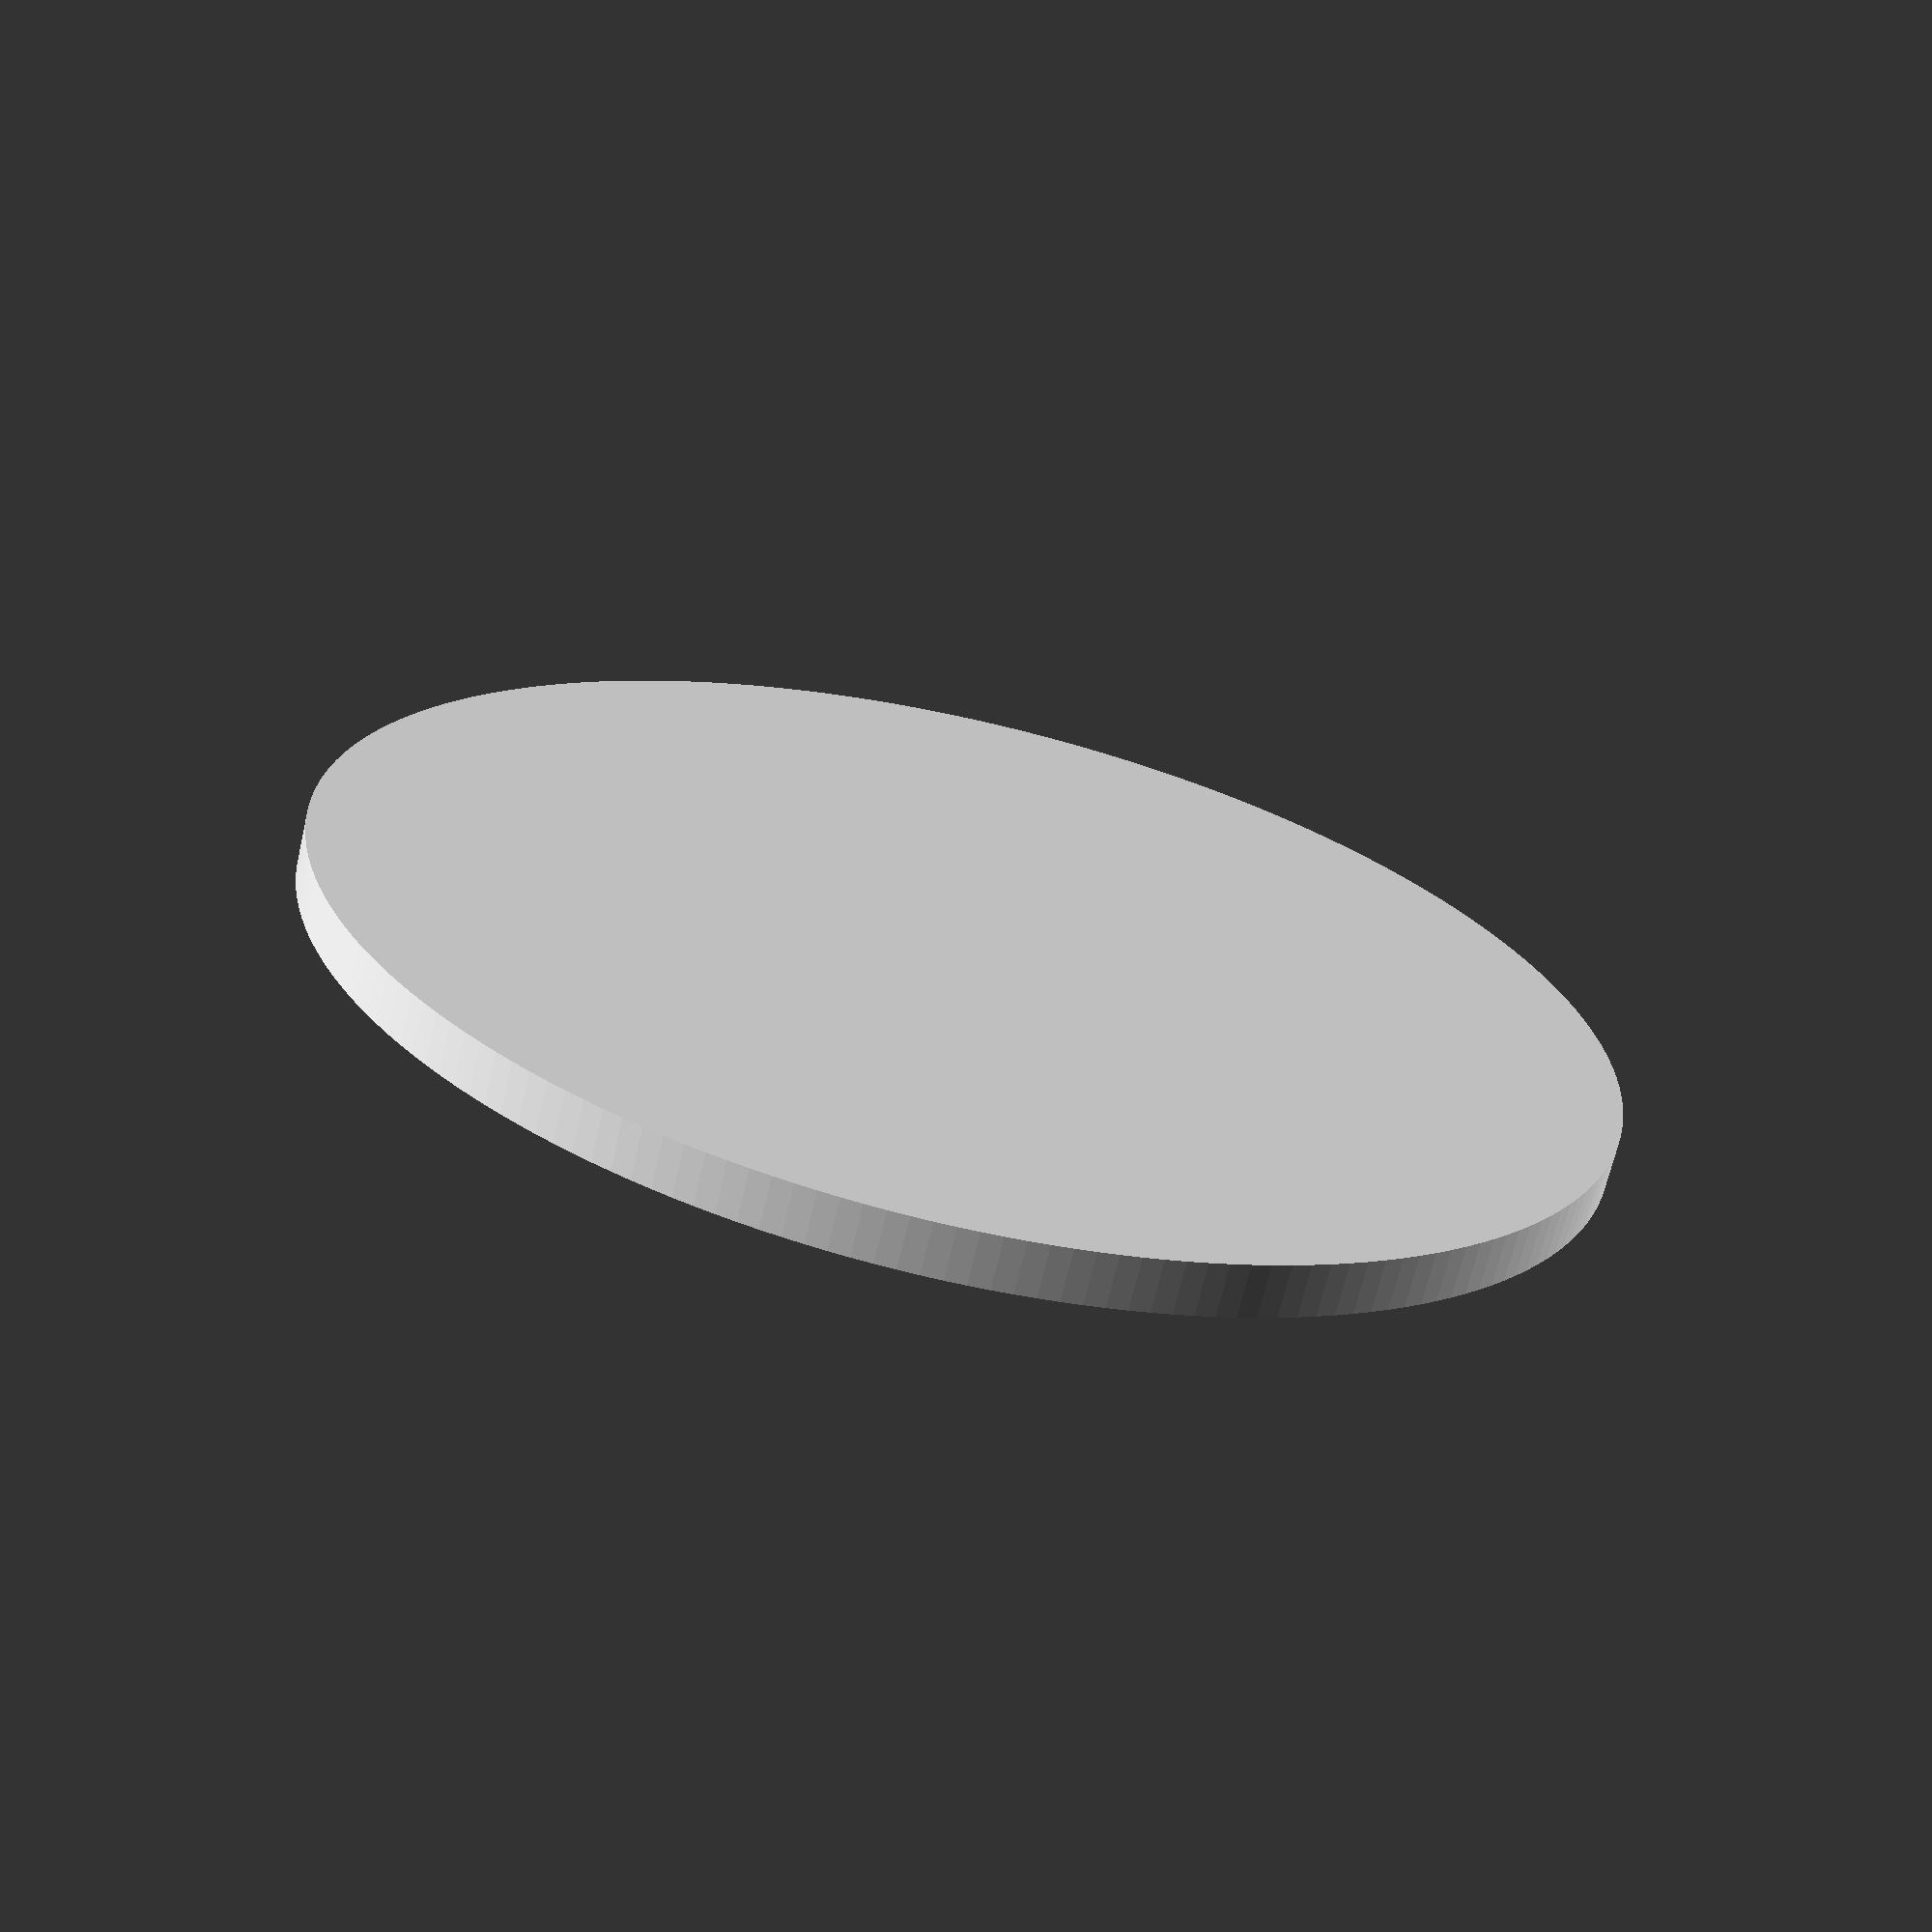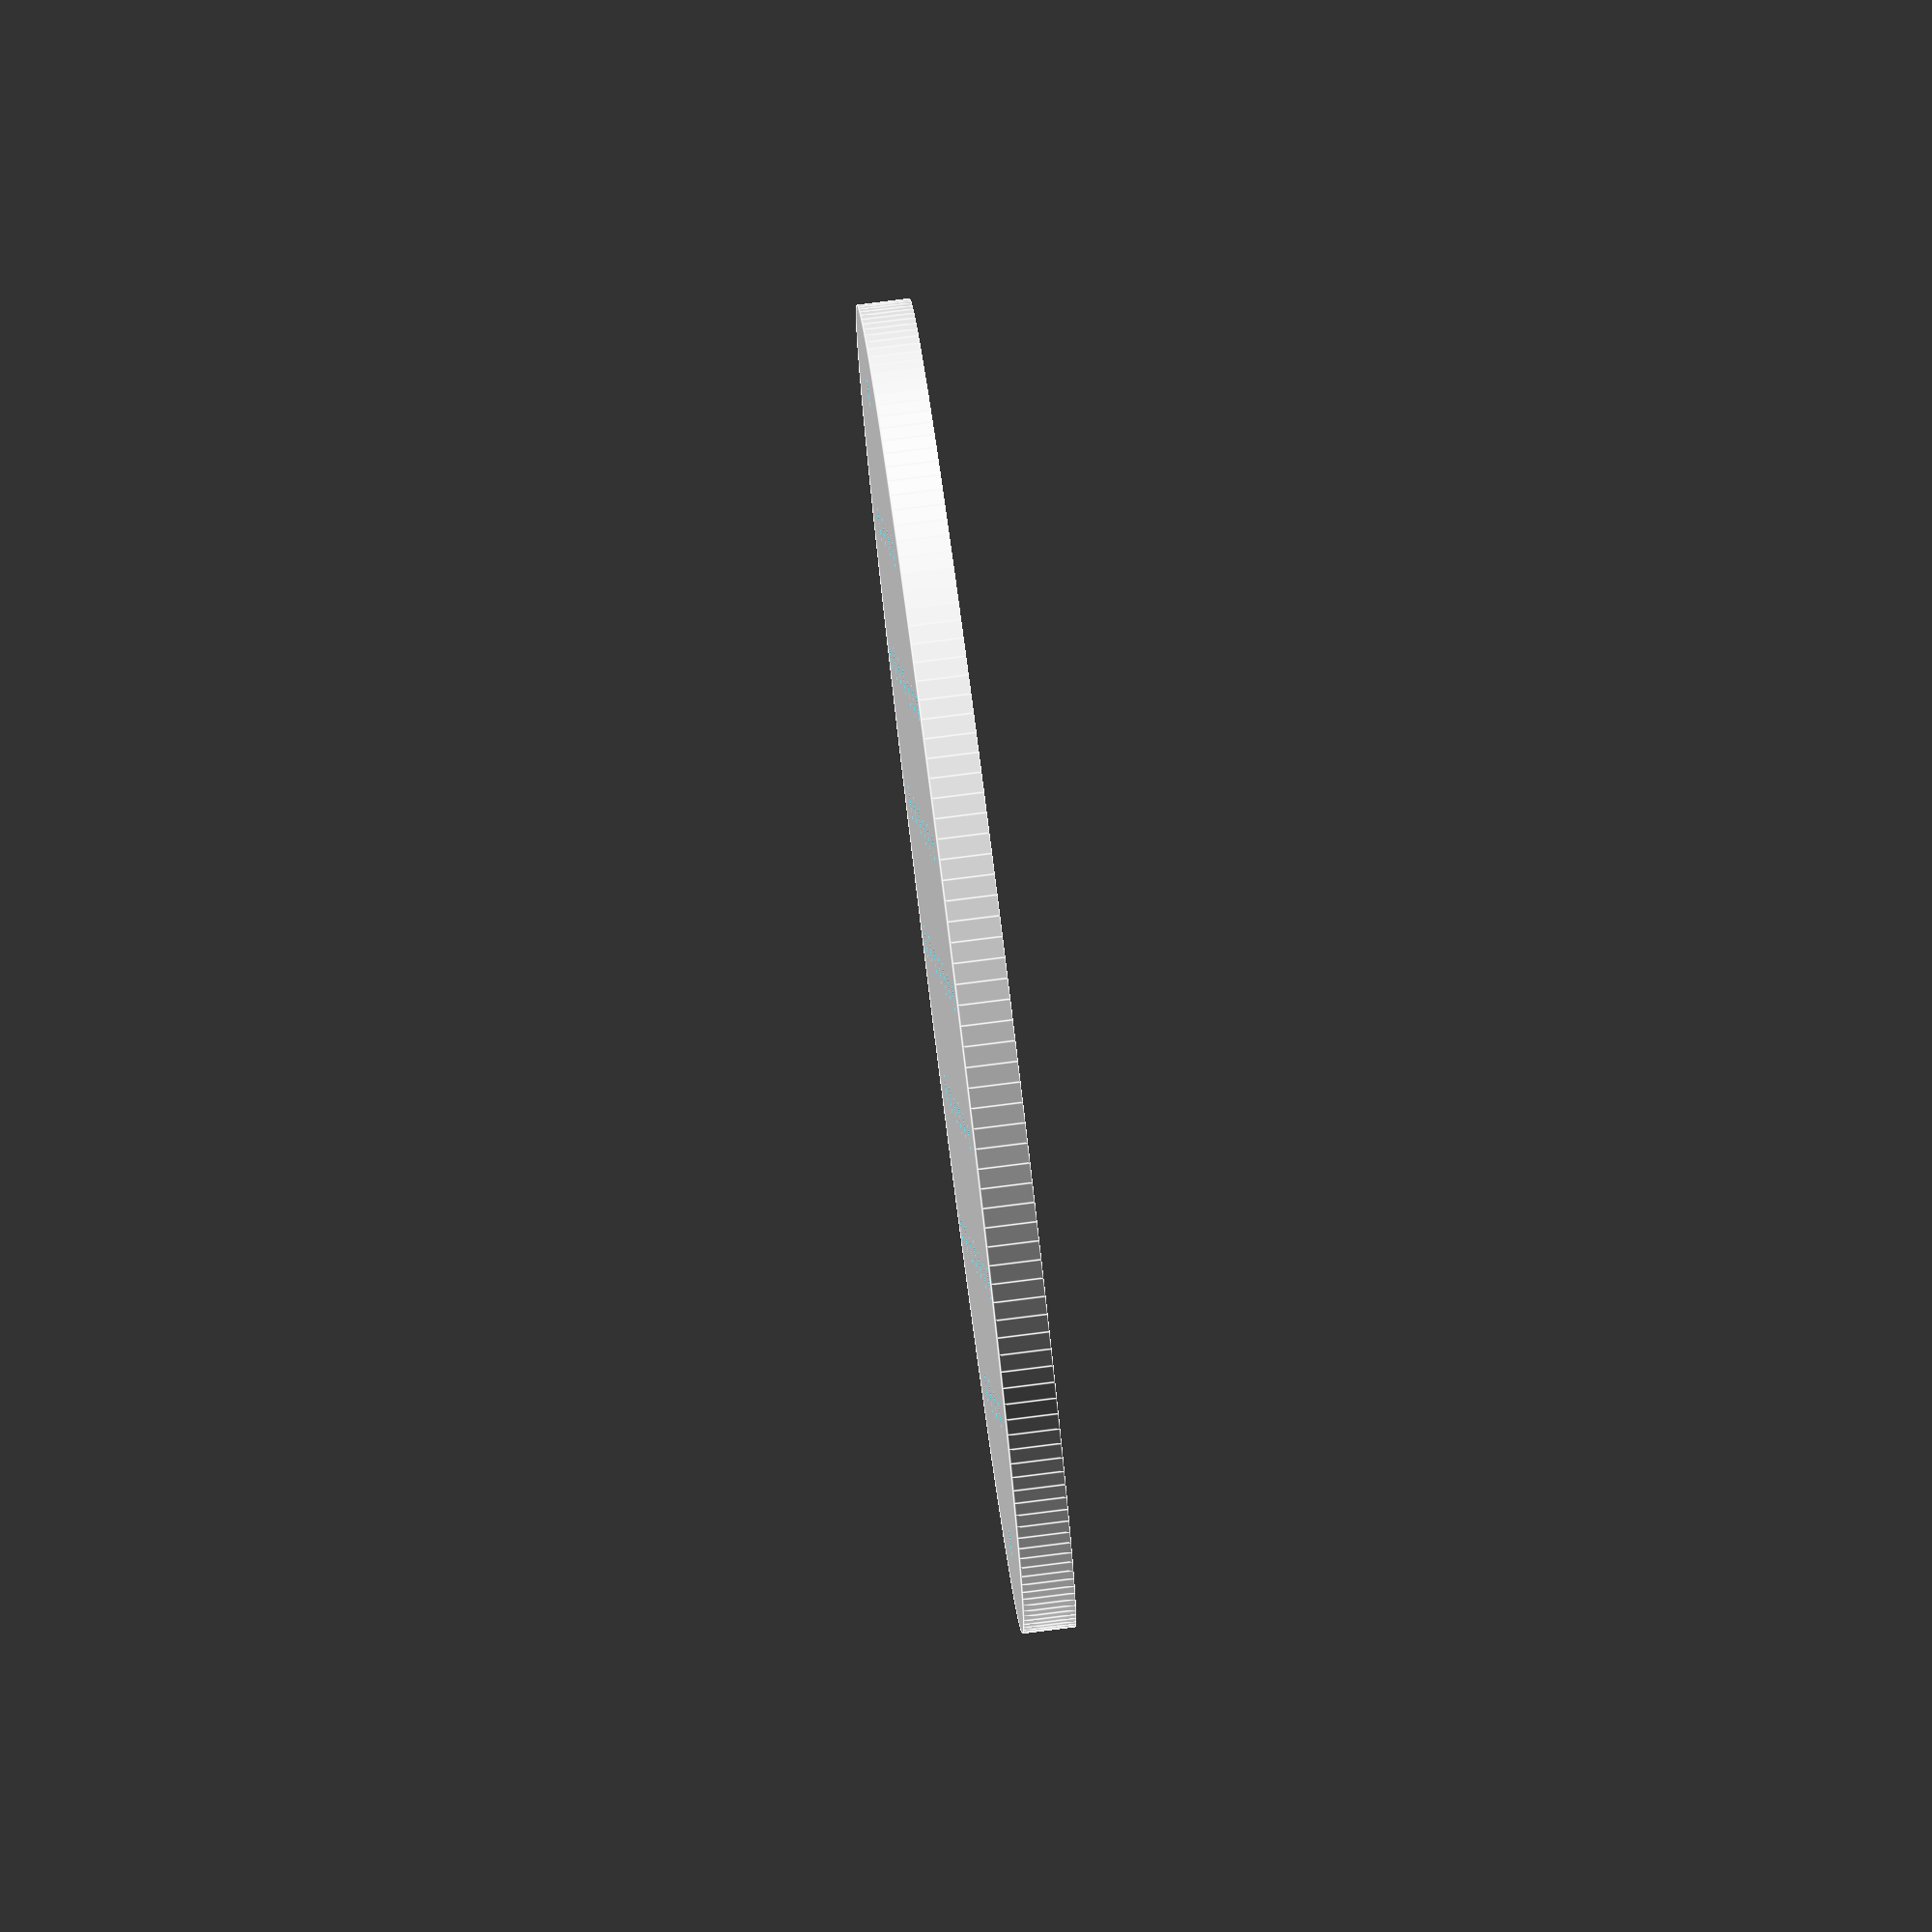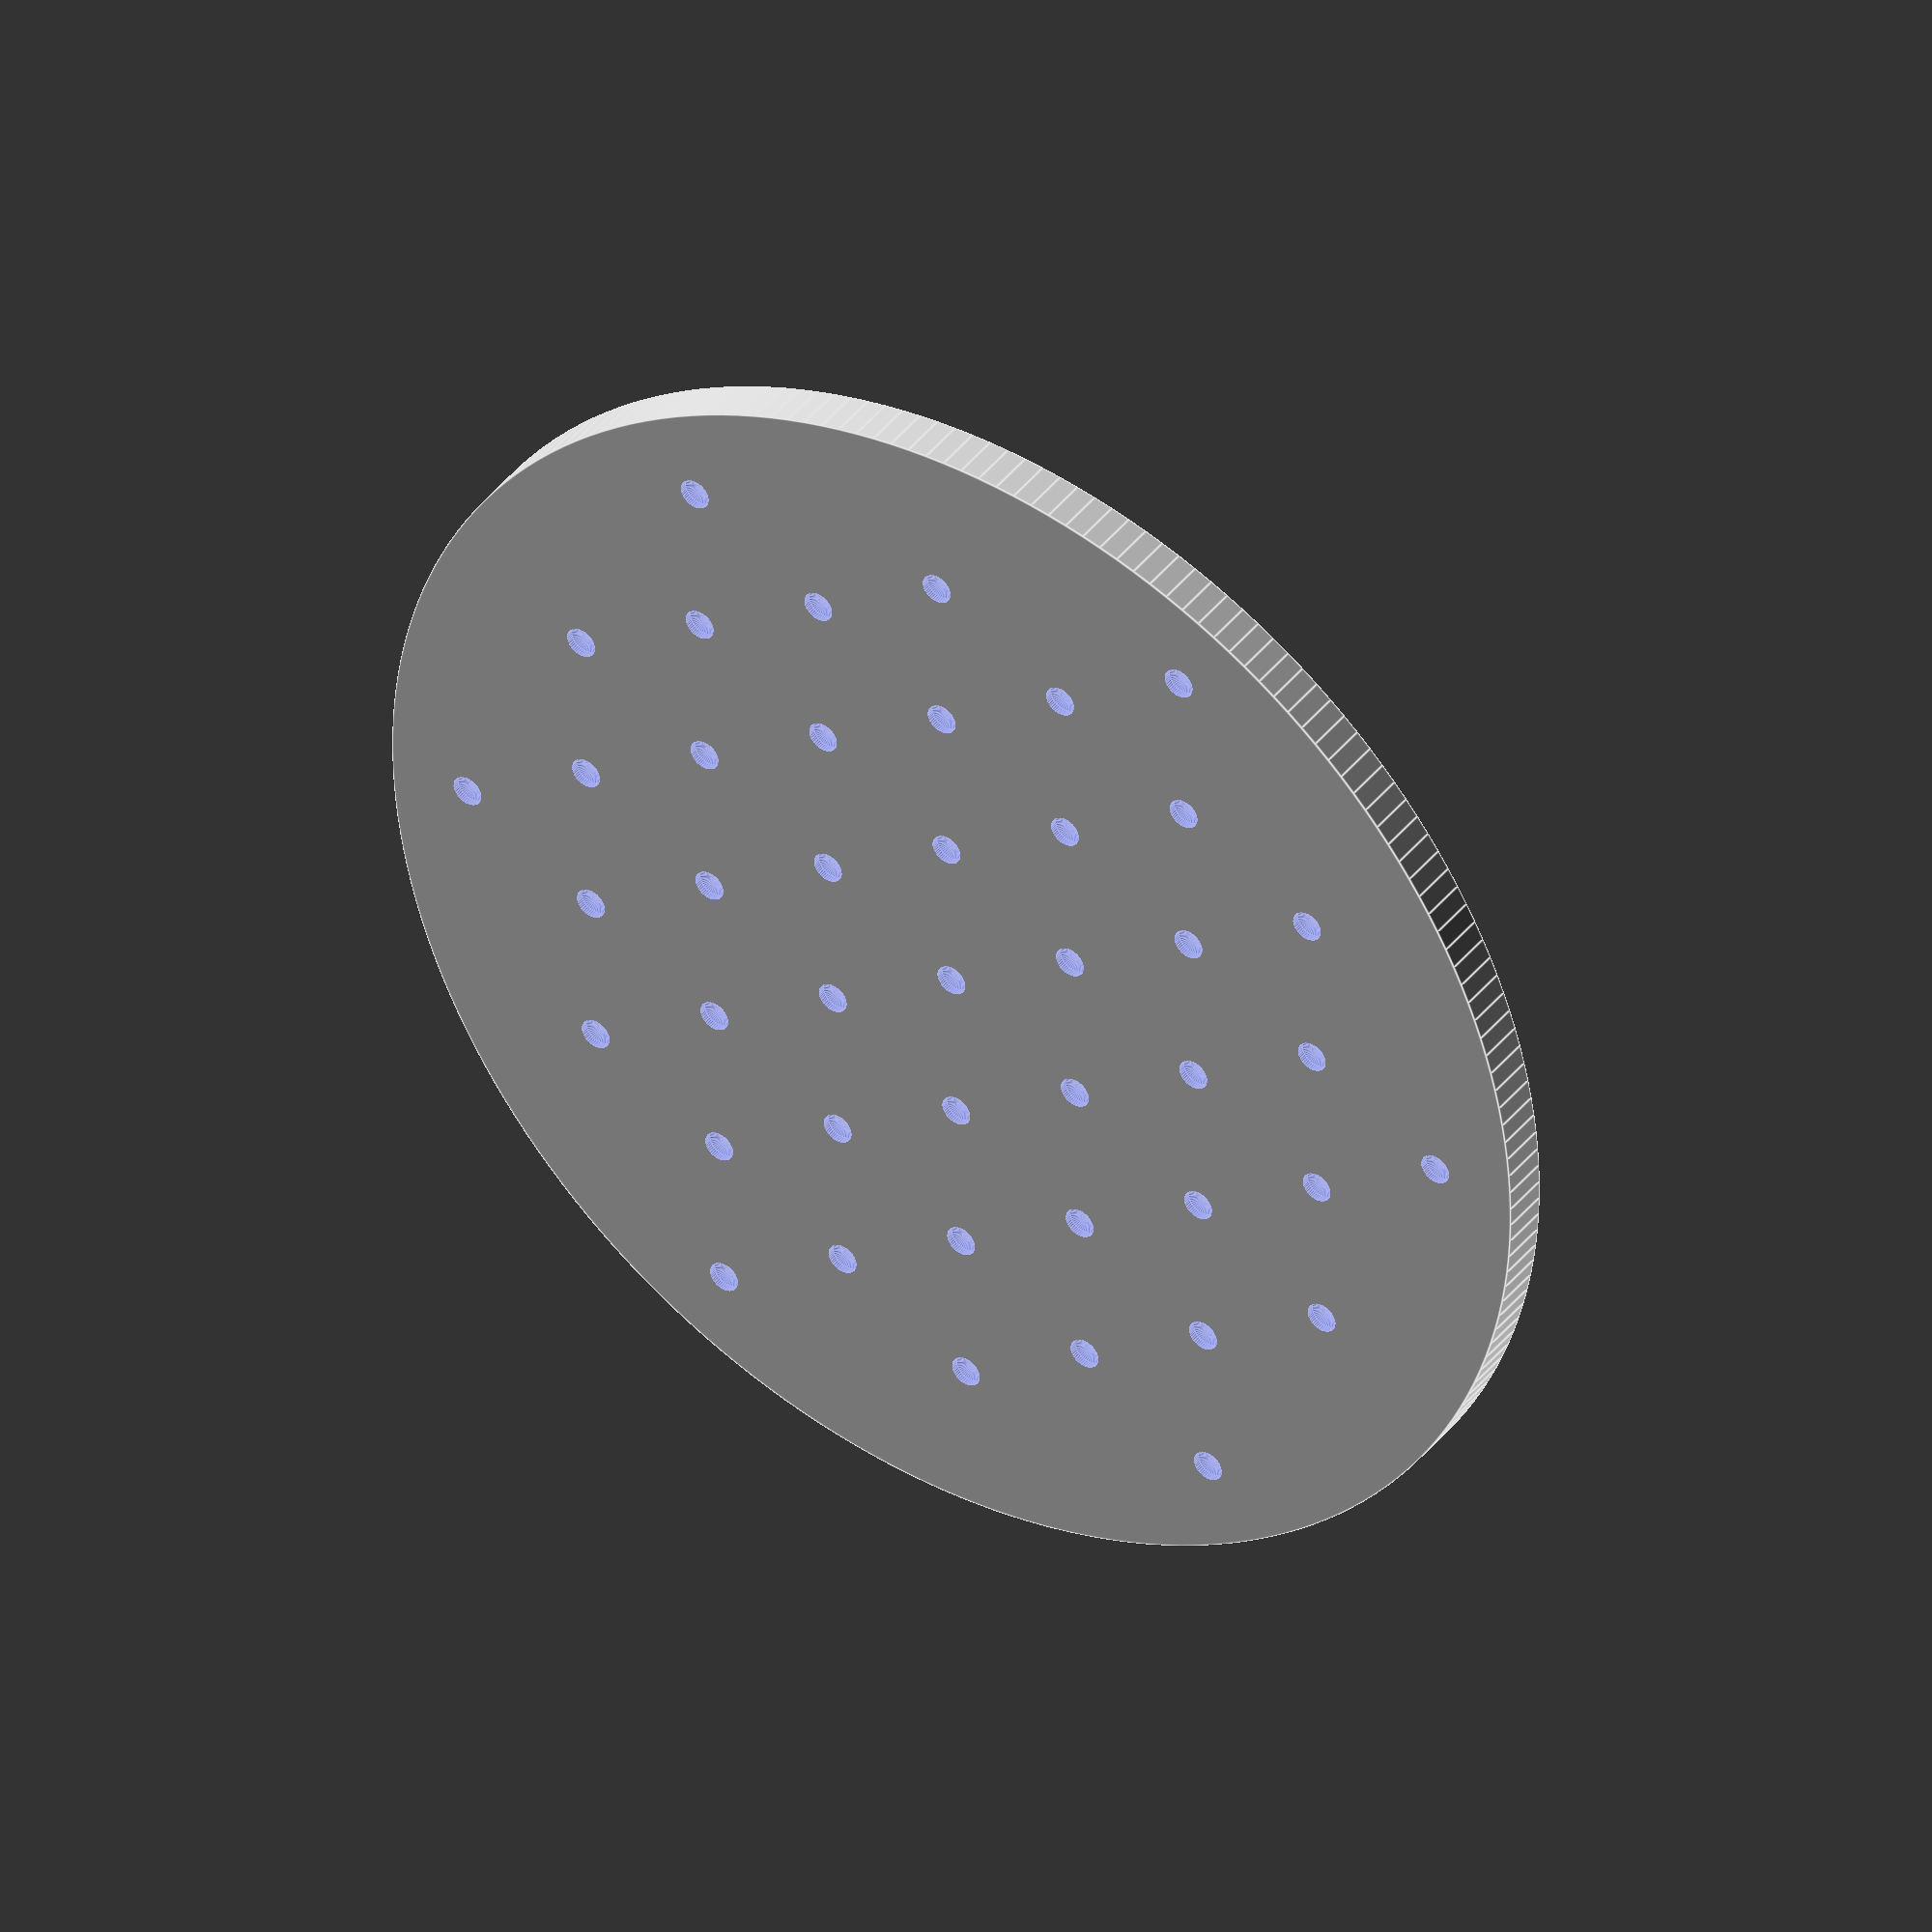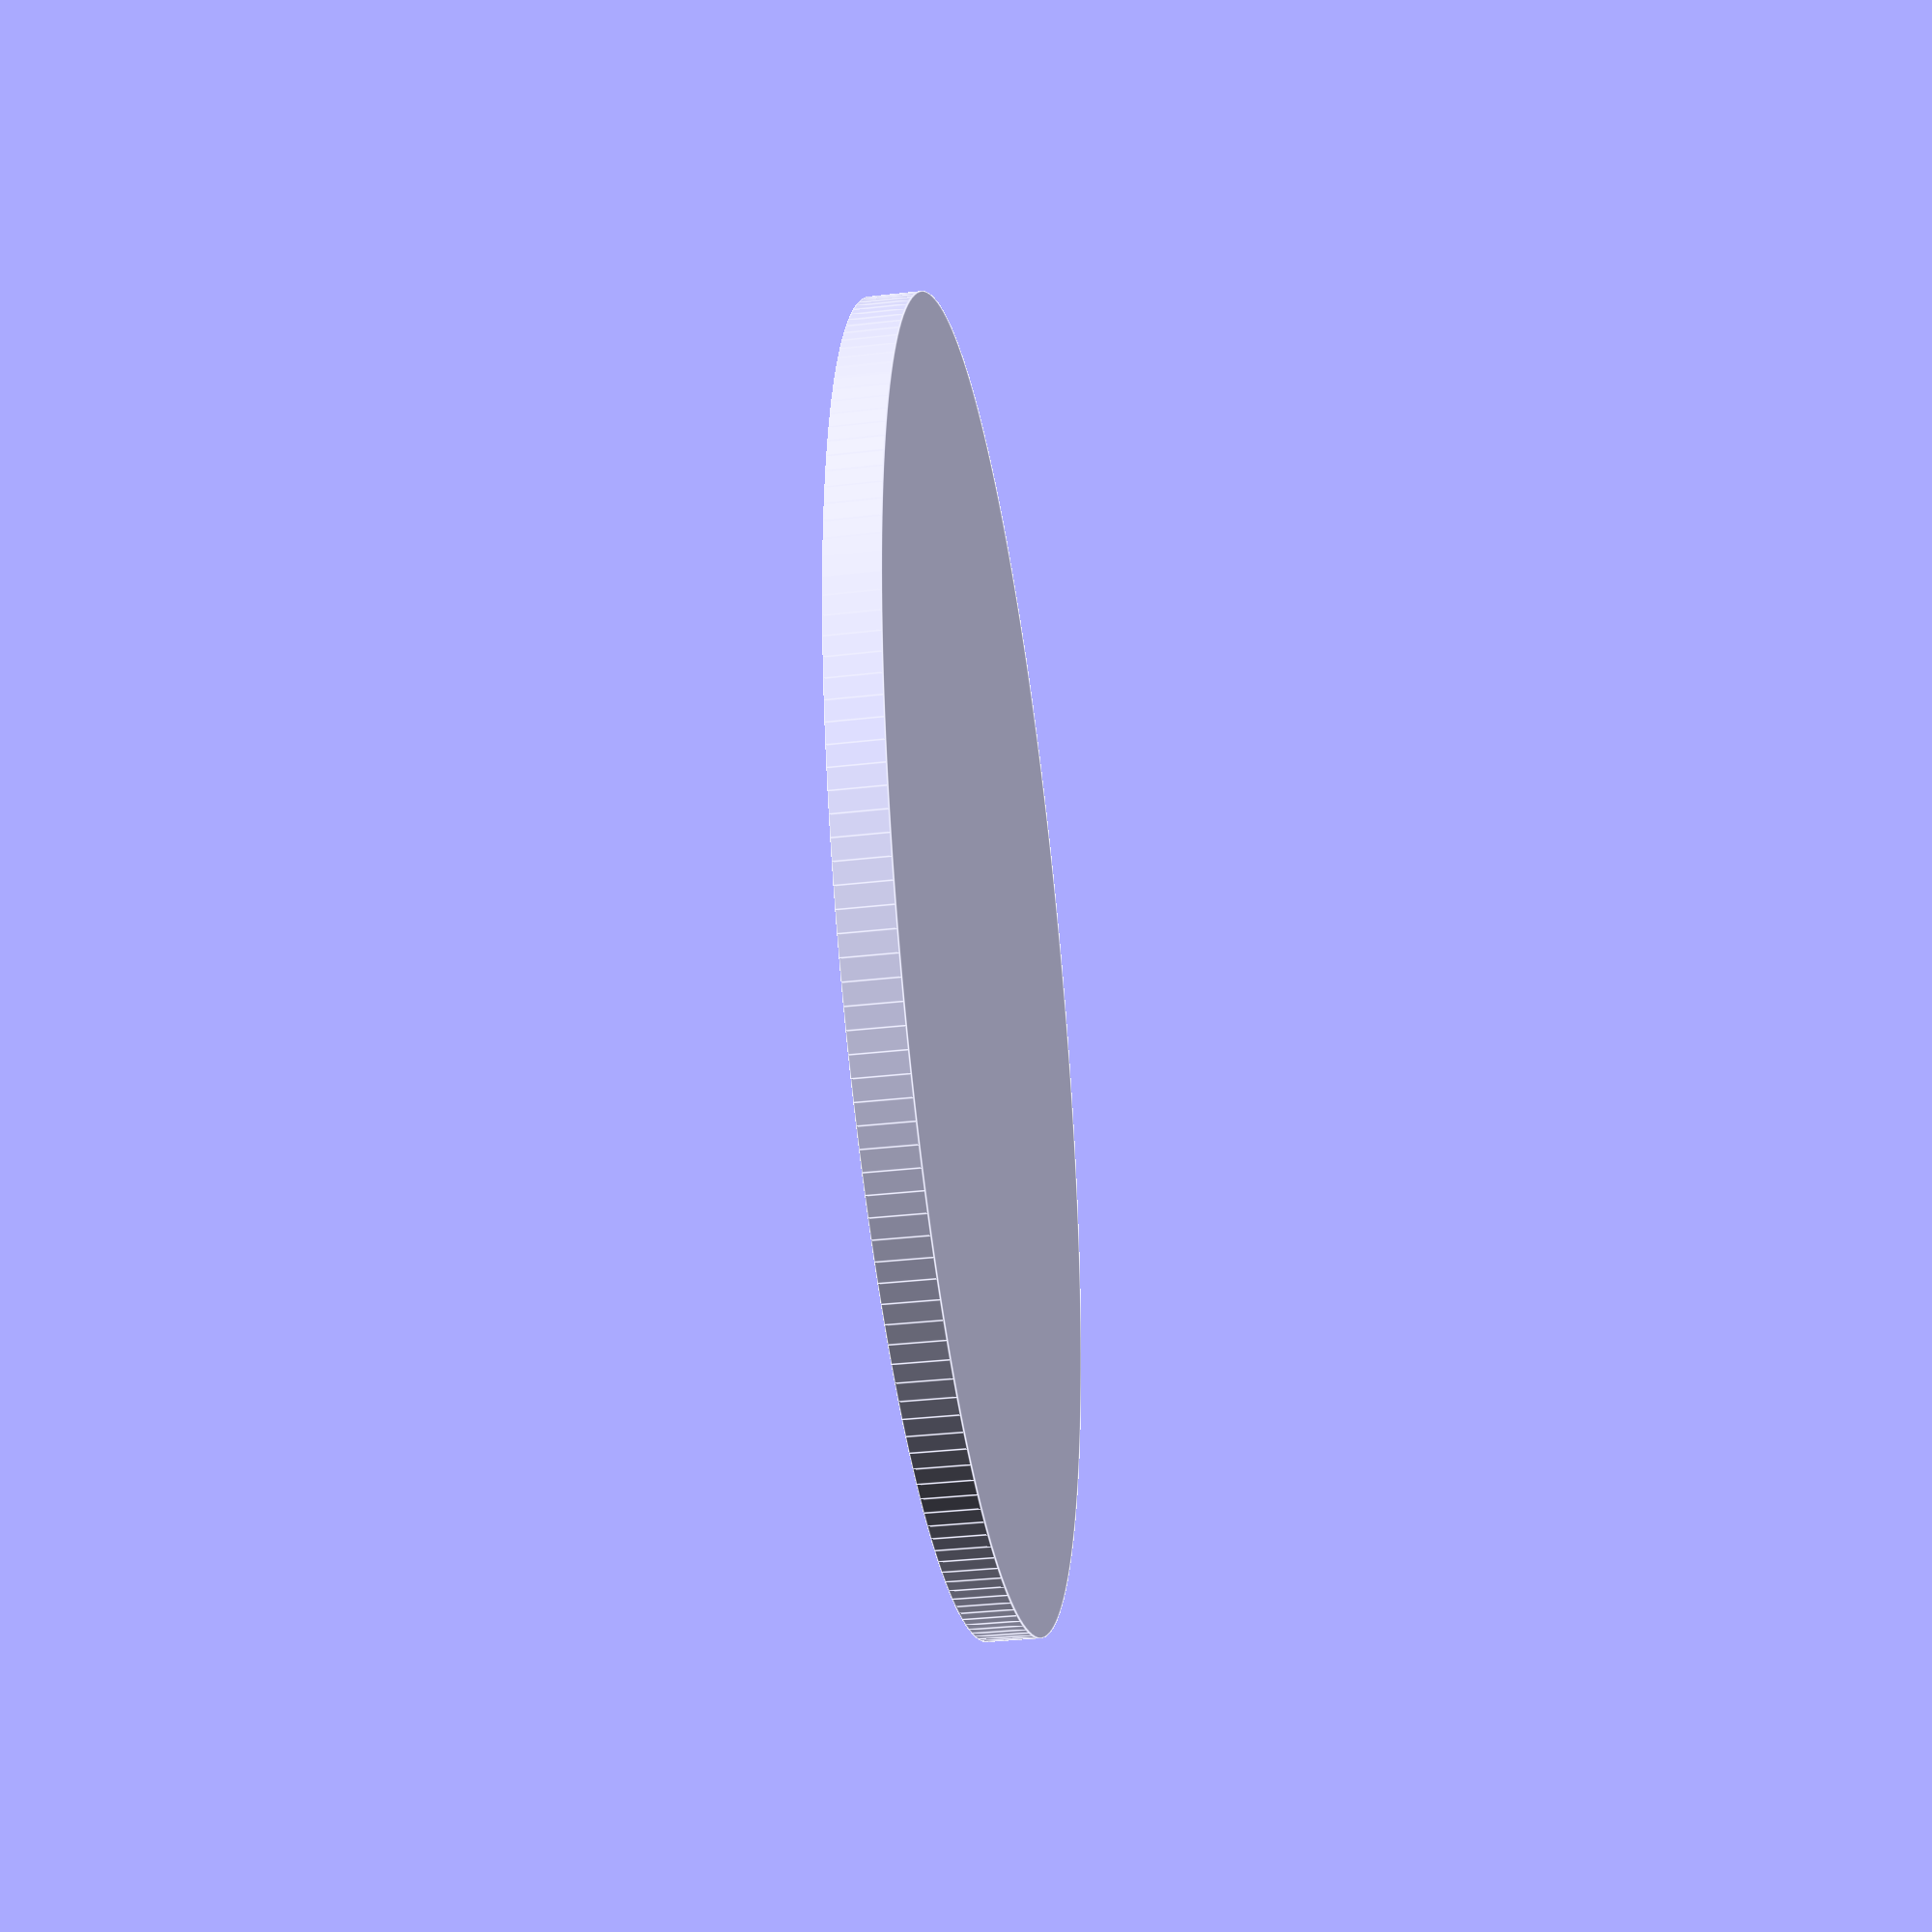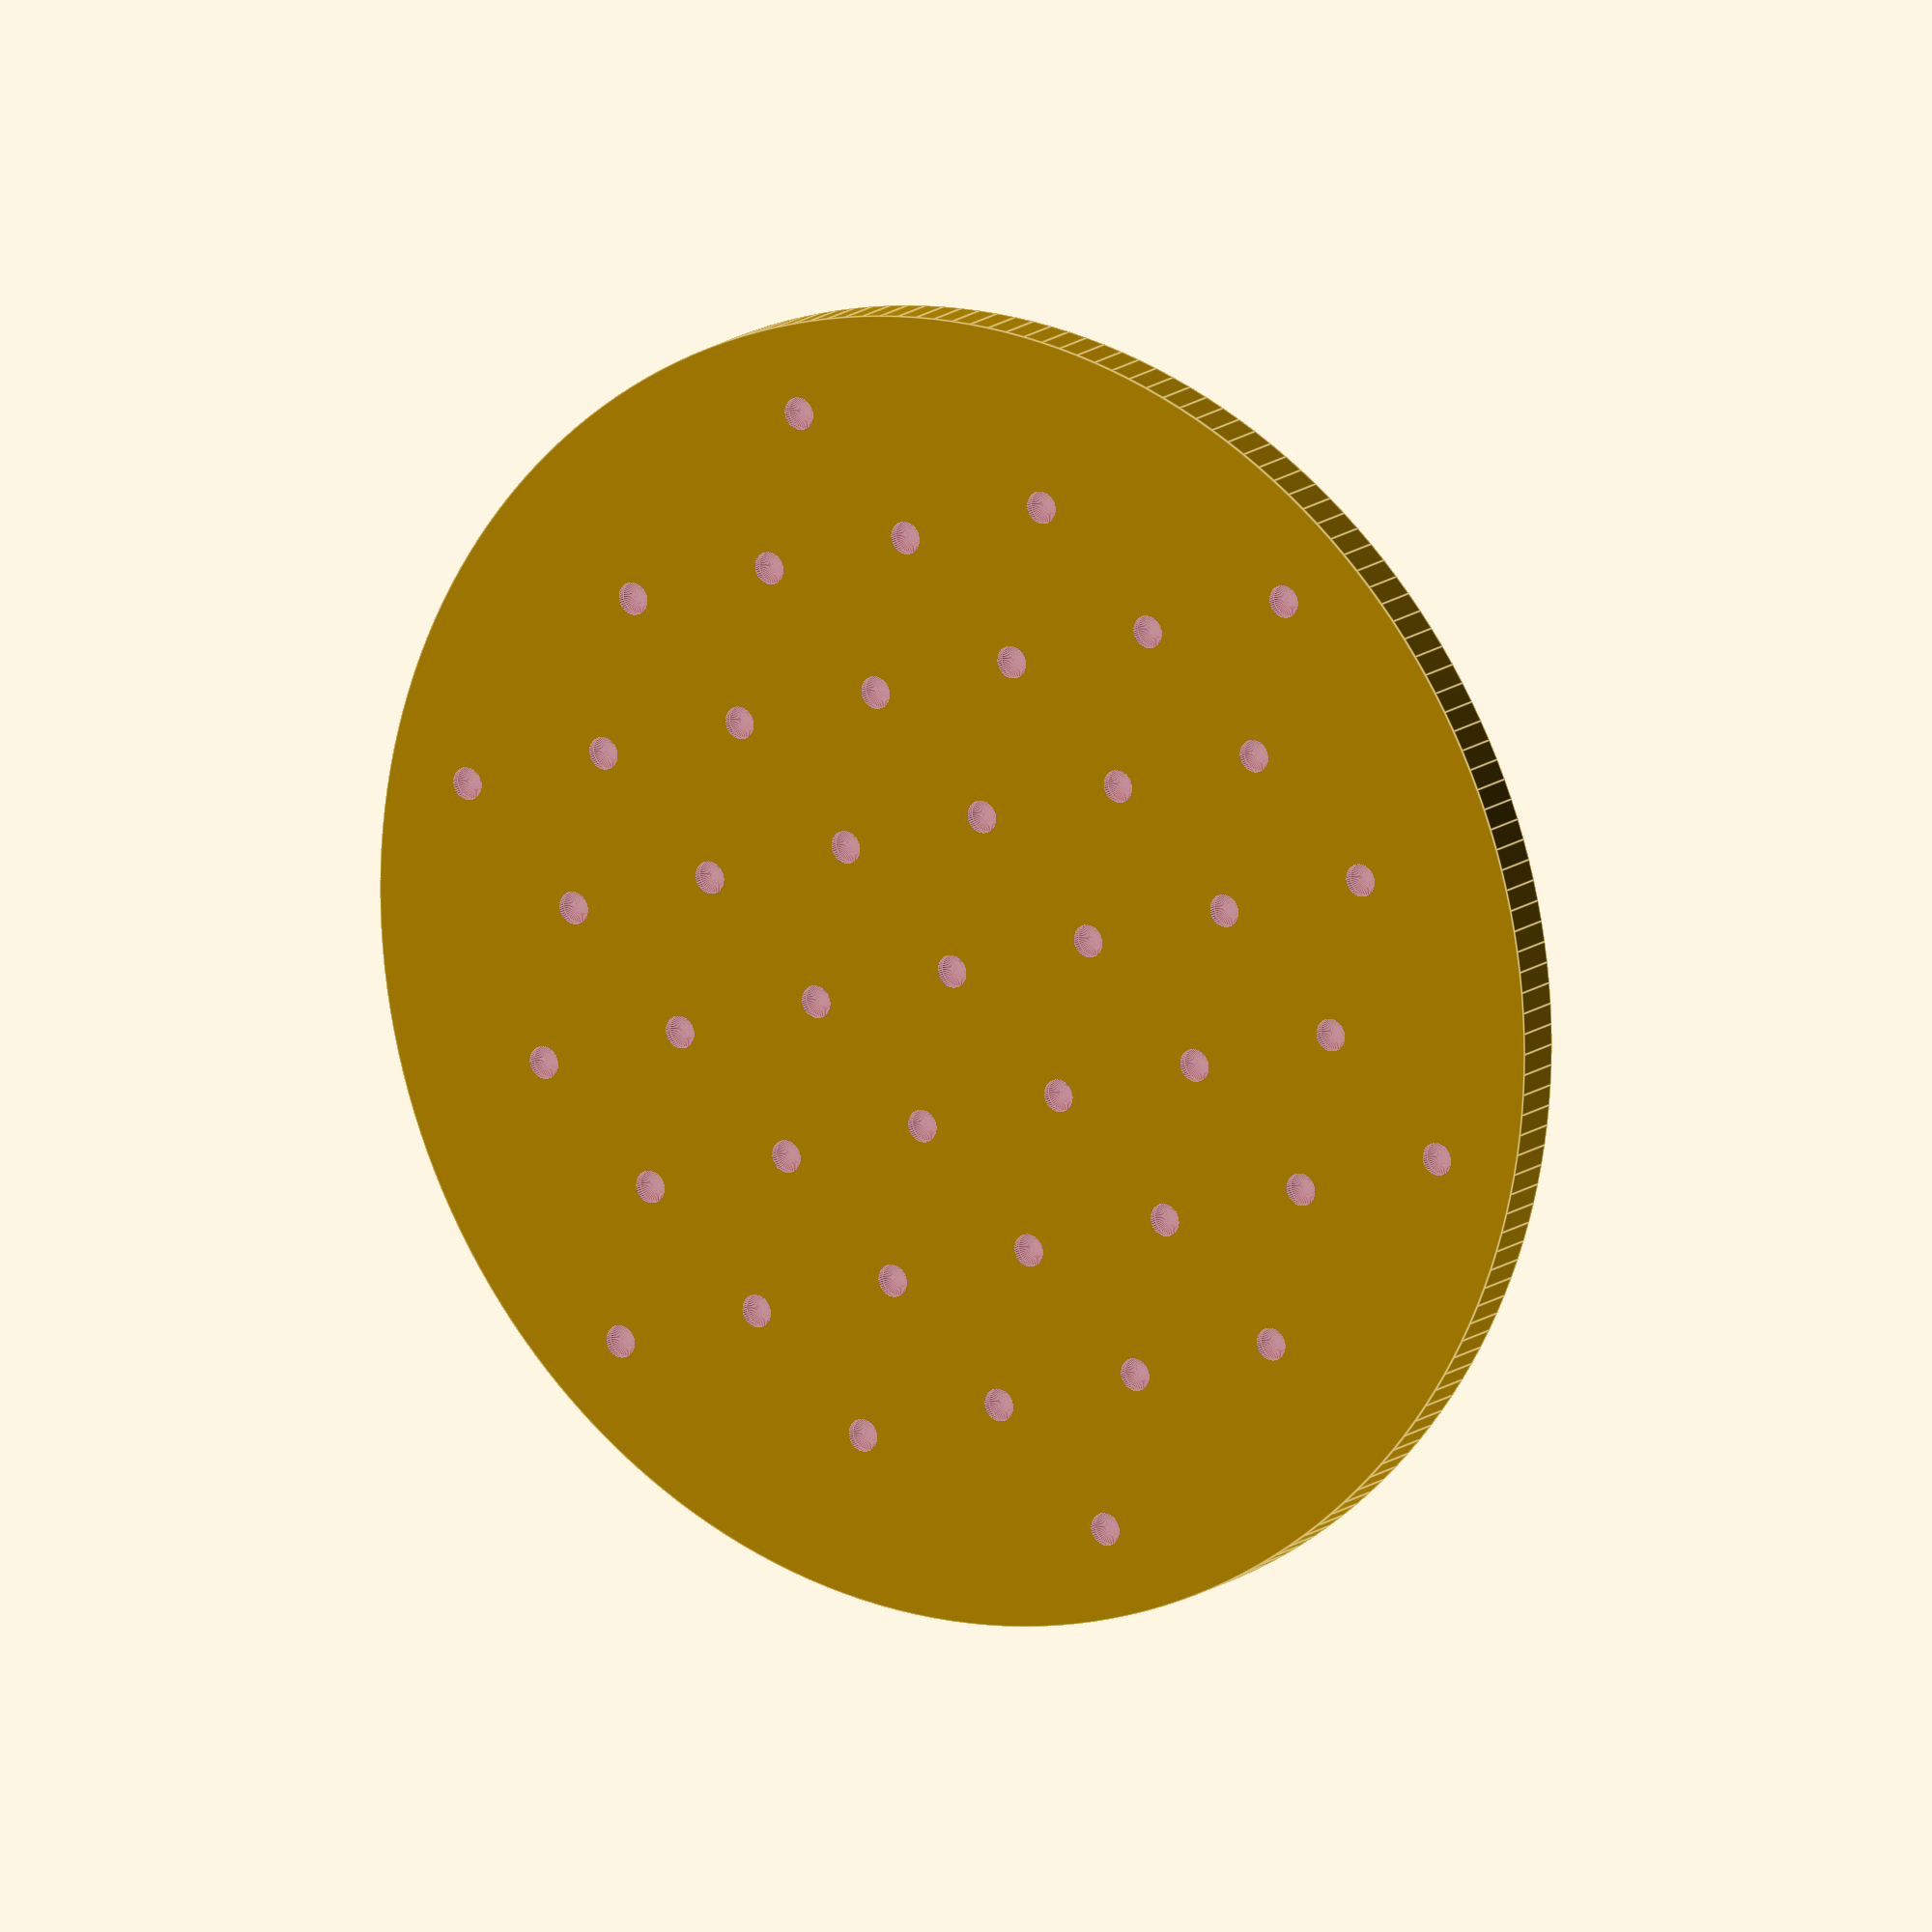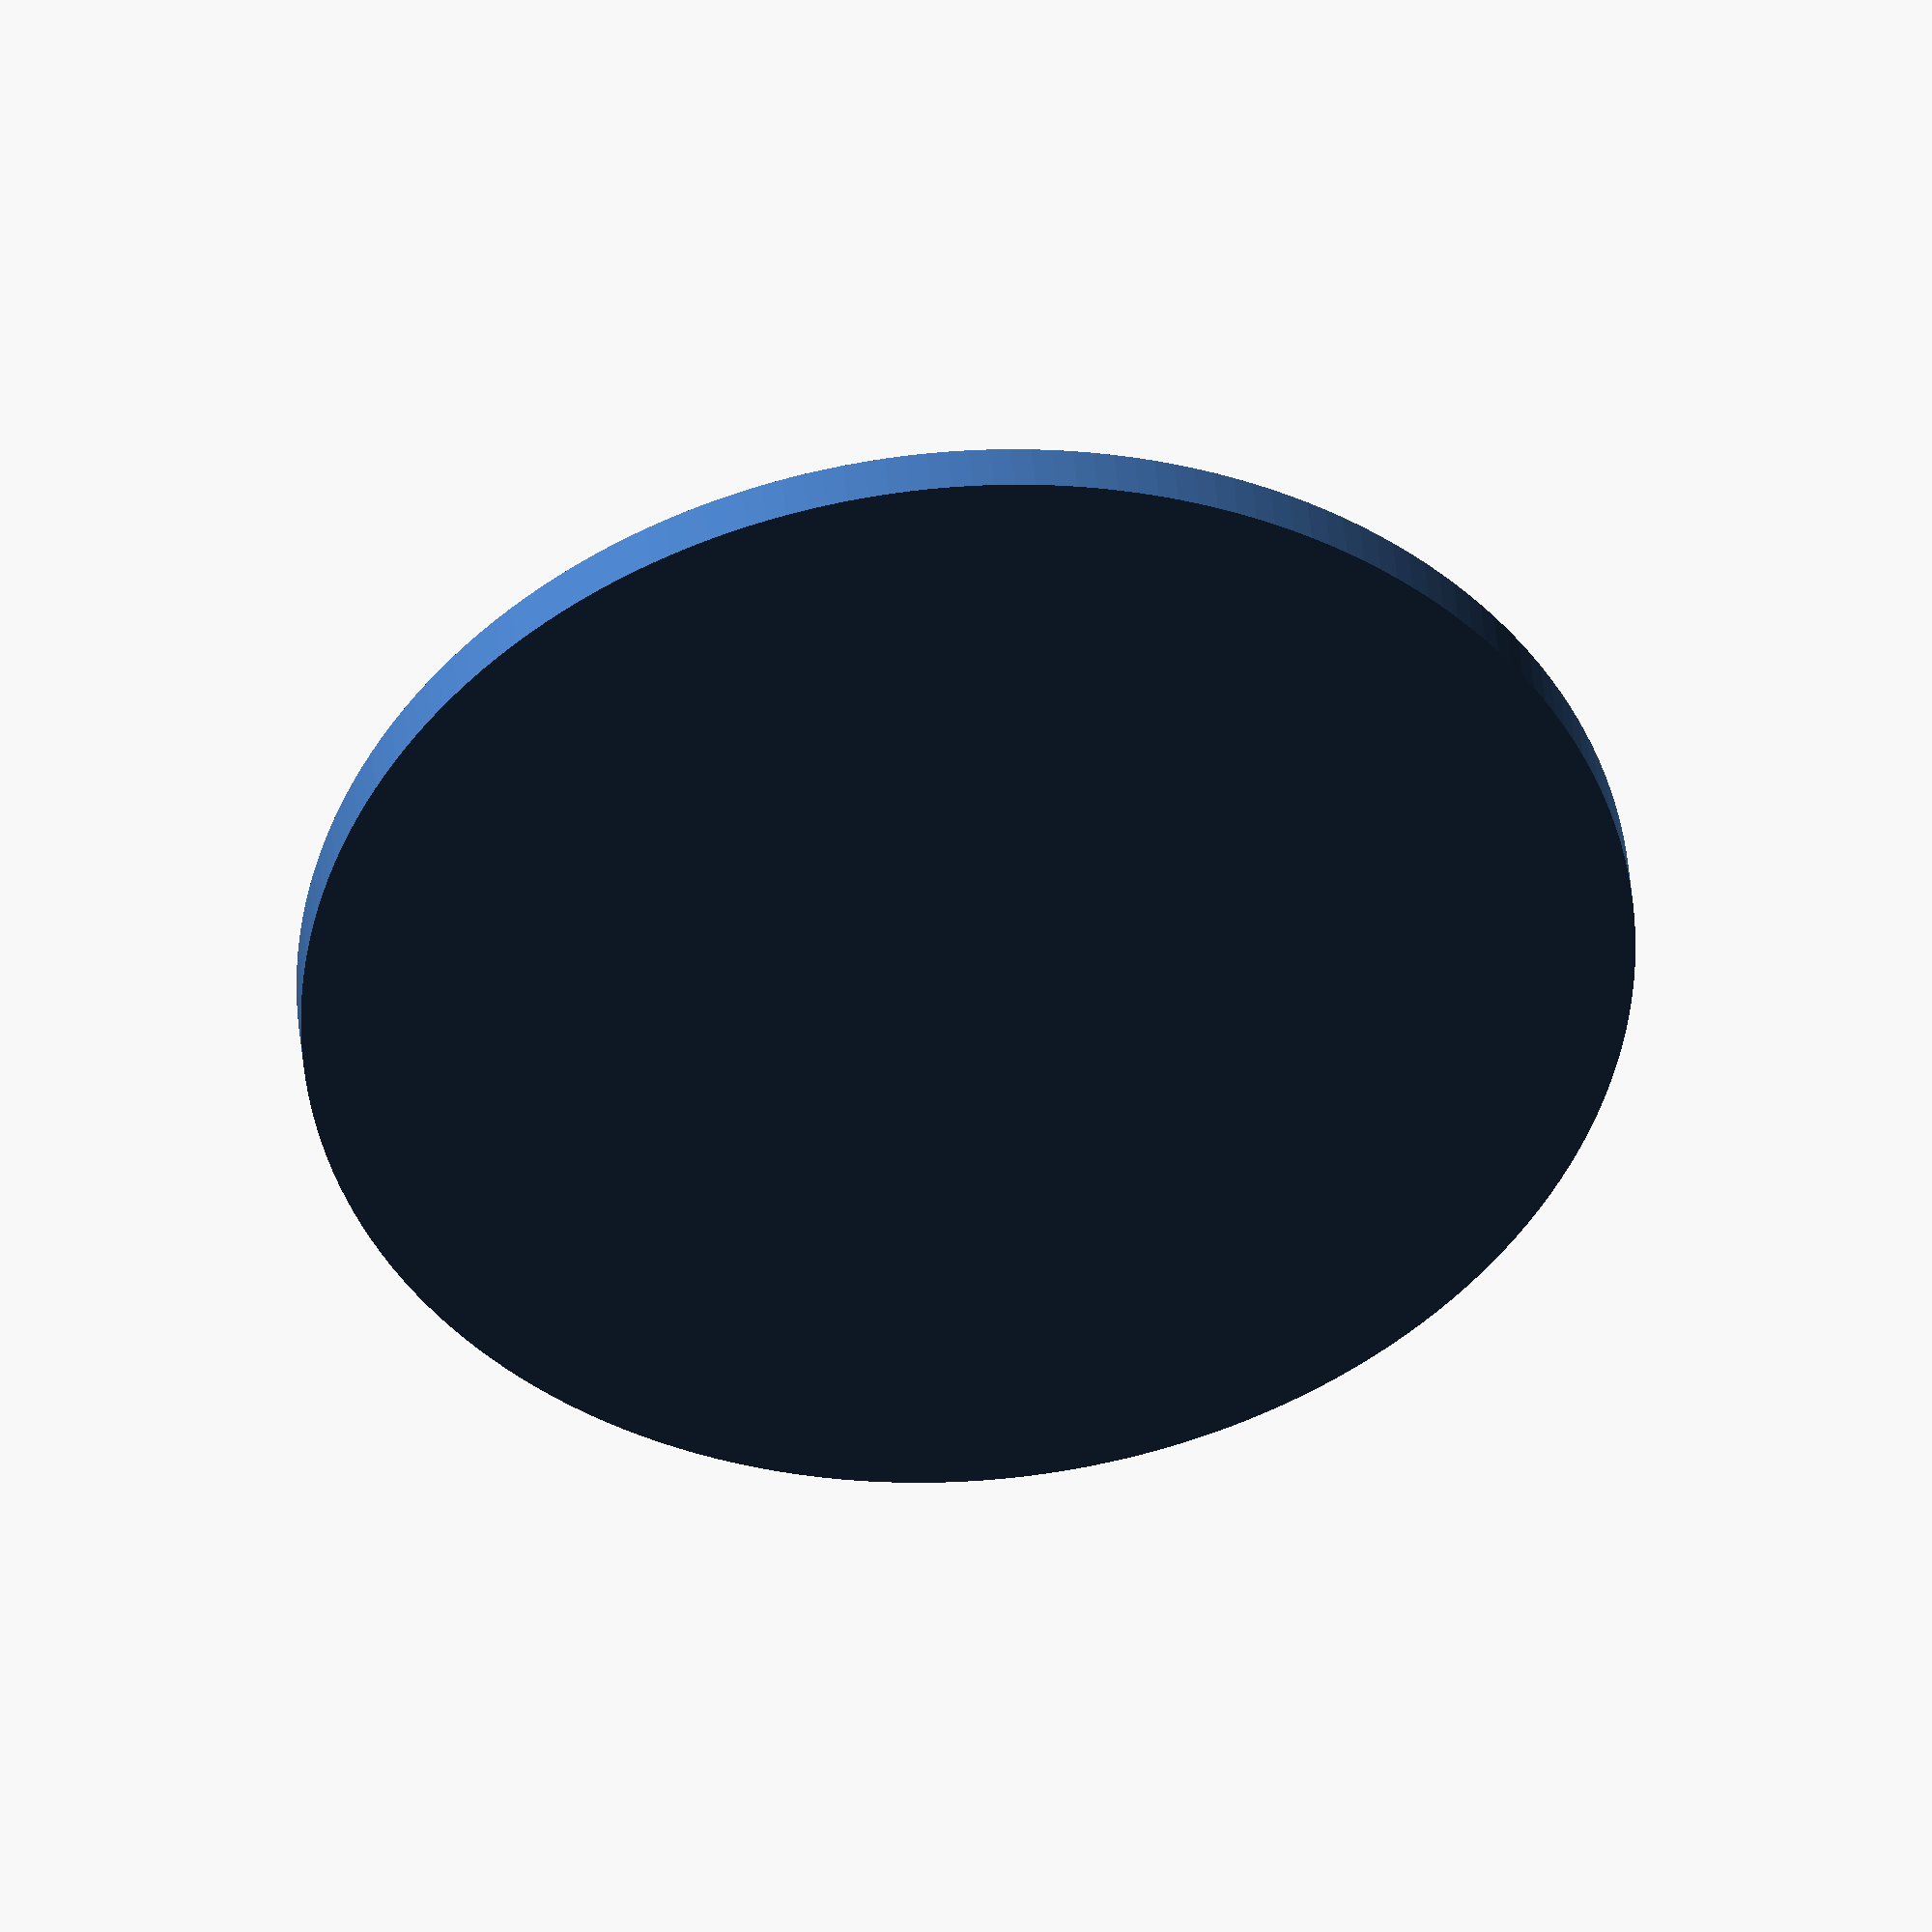
<openscad>
// idea for calibration probe plate.
// needle probe will find minima of holes, which will be positions with known
// XYZ location.  The actuator positions yielding these locations can be analysed
// to estimate the actual kinematic parameters of the robot.

holeDepth=3;

module calHole() {
  hull() {
    cylinder(r=0.001,h=1,$fn=6);
    translate([0,0,1]) cylinder(r=2,h=5,$fn=48);
  }
}

module calPlate(plateR, plateH, holeSep) {
dy=sin(60) * holeSep;
yjmax = floor(plateR/holeSep);
rMax = plateR - holeSep/2;
r2 = rMax*rMax;
  difference() {
    cylinder(r=plateR, h=plateH,$fn=200);

    translate([0,0,plateH-2]) {
      calHole();

      // holes on x axis
      for(x=[holeSep:holeSep:rMax]) for(a=[-1,1])
         translate([x*a,0,0]) calHole();

      // holes on y axis 
      for(y=[2*dy:2*dy:rMax])
        for(a=[-1,1])
          translate([0,y*a,0]) calHole();

      for(y=[dy:2*dy:rMax]) for(x=[holeSep/2:holeSep:rMax]) if (x*x+y*y<r2)
        for(a=[-1,1]) for (b=[-1,1])
          translate([x*a,y*b,0]) calHole();

      for(y=[2*dy:2*dy:rMax]) for(x=[holeSep:holeSep:rMax]) if(x*x+y*y<r2)
        for(a=[-1,1]) for (b=[-1,1])
          translate([x*a,y*b,0])  calHole();


    }
  }
}

calPlate(80,25.4/4,20,25.4/8,3);

</openscad>
<views>
elev=67.7 azim=153.6 roll=166.9 proj=p view=wireframe
elev=279.3 azim=282.5 roll=82.8 proj=o view=edges
elev=320.1 azim=208.0 roll=33.4 proj=o view=edges
elev=35.5 azim=108.2 roll=98.7 proj=p view=edges
elev=346.1 azim=162.0 roll=31.3 proj=o view=edges
elev=138.0 azim=154.4 roll=4.8 proj=o view=solid
</views>
